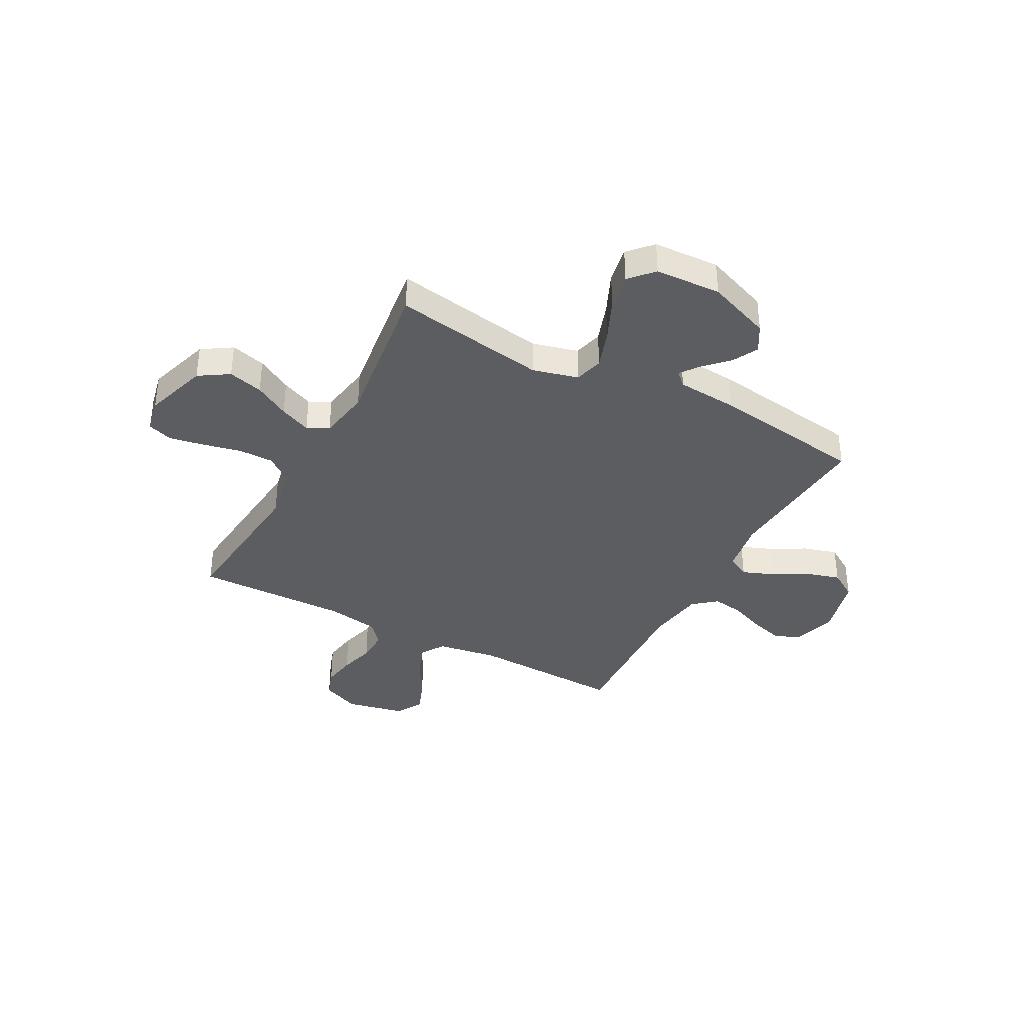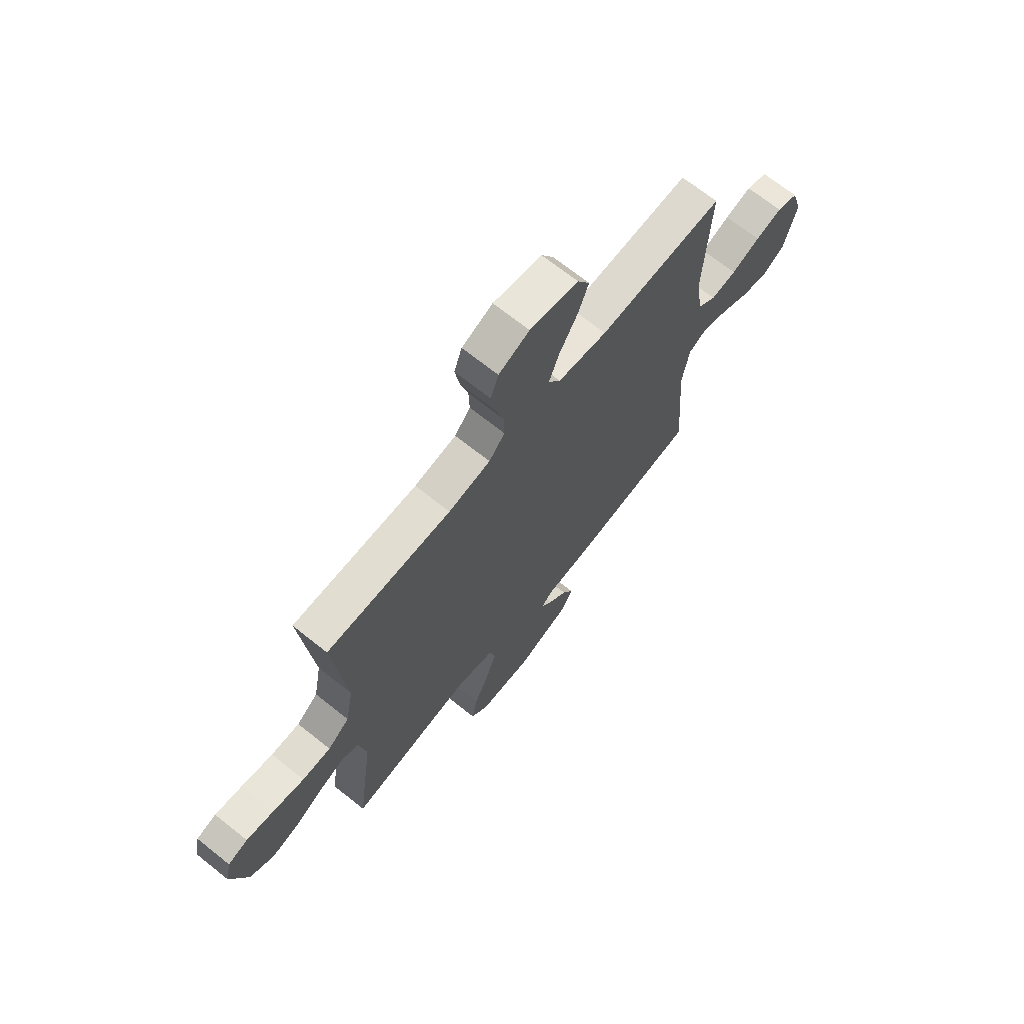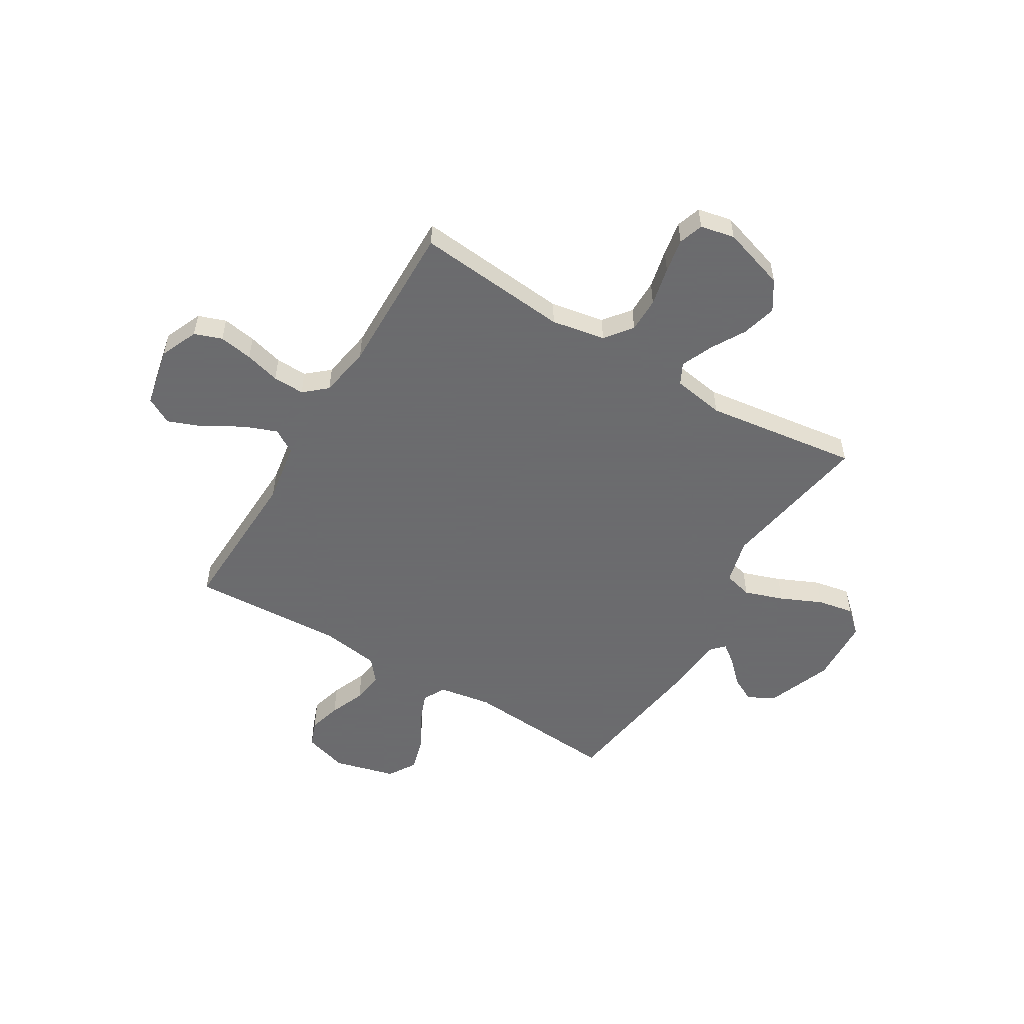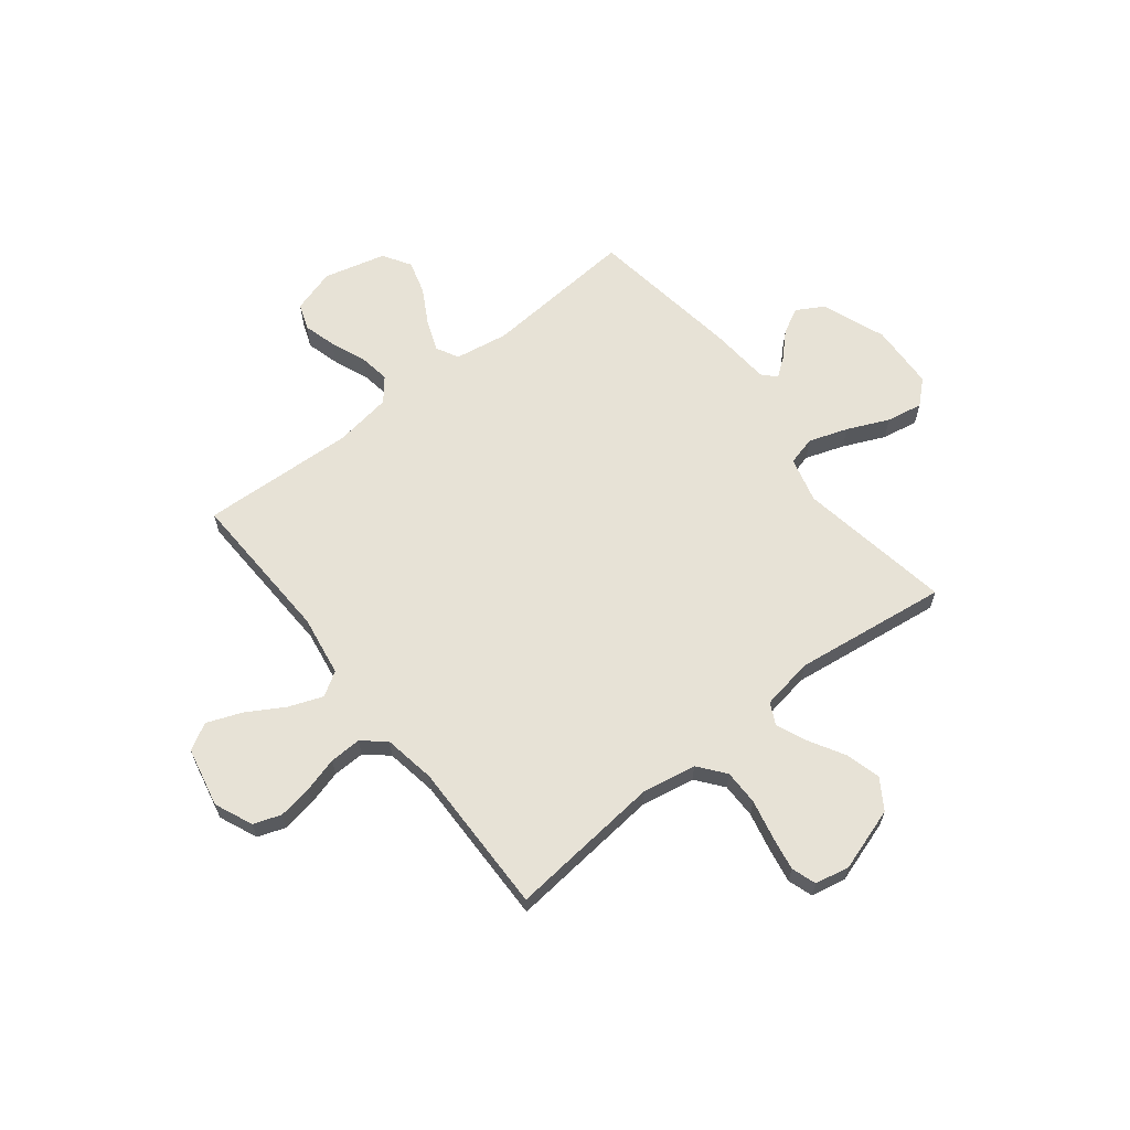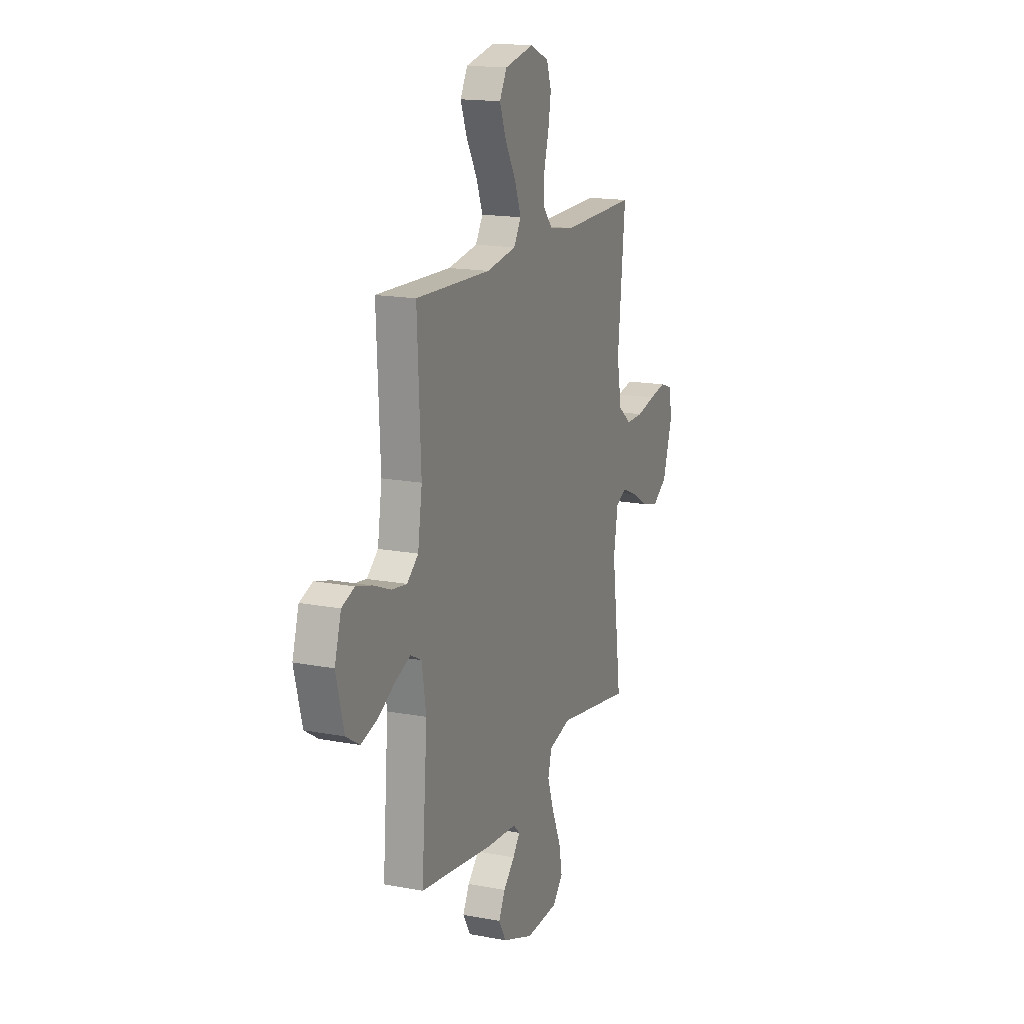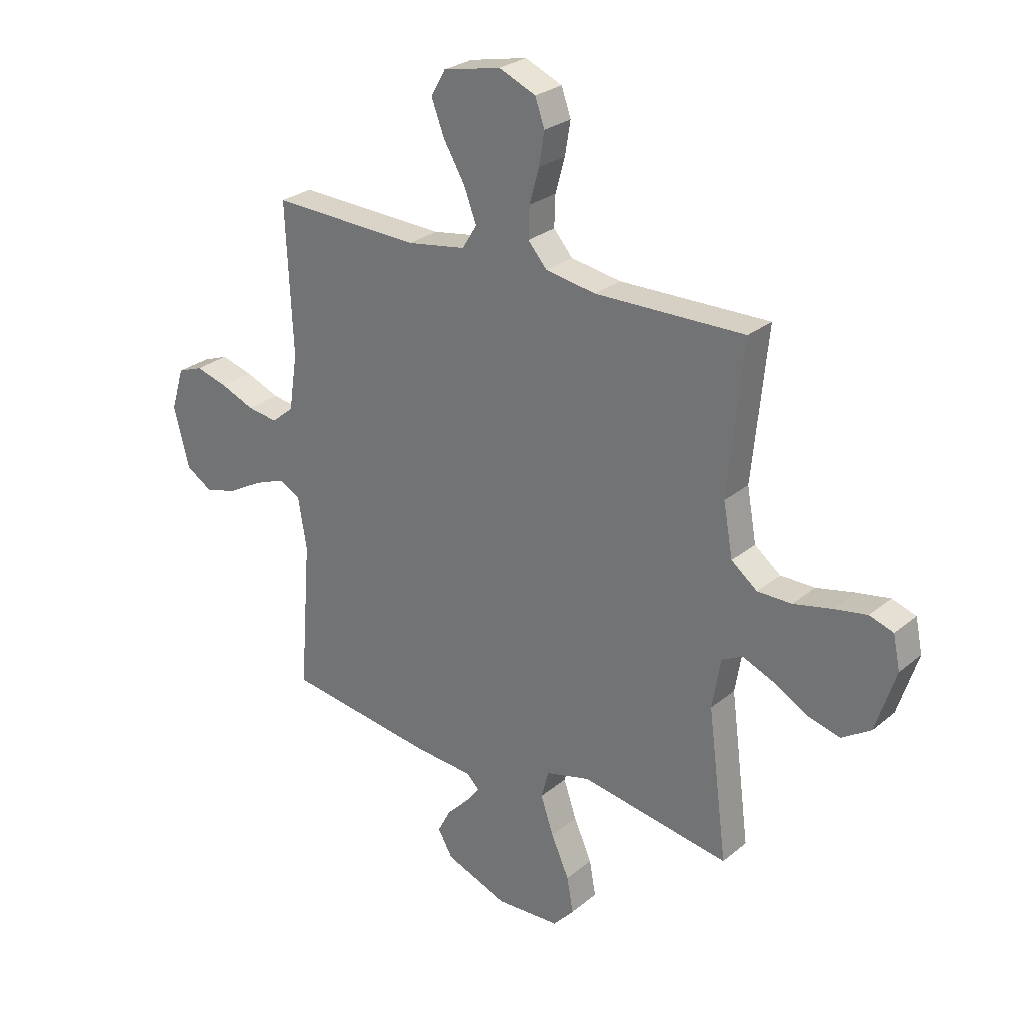
<metadata>
{"format":"obj","ext":"obj","renderer":"f3d","projection":"perspective","resolution":1024,"background":"white","views":[{"elev":-37.2,"azim":151.9,"up":"+Y"},{"elev":69.4,"azim":128.6,"up":"+Z"},{"elev":-53.5,"azim":59.1,"up":"+Y"},{"elev":63.6,"azim":51.8,"up":"+Y"},{"elev":16.4,"azim":-68.7,"up":"+Z"},{"elev":26.9,"azim":38.5,"up":"+Z"}]}
</metadata>
<code>
v 0.5 0.07 0.5
v 0.47 0.07 0.2
v 0.489 0.07 0.095
v 0.541 0.07 0.054
v 0.61 0.07 0.054
v 0.686 0.07 0.071
v 0.753 0.07 0.083
v 0.801 0.07 0.067
v 0.815 0.07 0
v 0.775 0.07 -0.124
v 0.717 0.07 -0.161
v 0.649 0.07 -0.143
v 0.581 0.07 -0.104
v 0.52 0.07 -0.078
v 0.478 0.07 -0.099
v 0.461 0.07 -0.2
v 0.5 0.07 -0.5
v 0.2 0.07 -0.45
v 0.111 0.07 -0.473
v 0.096 0.07 -0.529
v 0.122 0.07 -0.605
v 0.158 0.07 -0.686
v 0.171 0.07 -0.757
v 0.129 0.07 -0.803
v 0 0.07 -0.809
v -0.125 0.07 -0.761
v -0.155 0.07 -0.709
v -0.129 0.07 -0.659
v -0.084 0.07 -0.614
v -0.056 0.07 -0.577
v -0.082 0.07 -0.552
v -0.2 0.07 -0.543
v -0.5 0.07 -0.5
v -0.477 0.07 -0.2
v -0.494 0.07 -0.096
v -0.538 0.07 -0.073
v -0.6 0.07 -0.097
v -0.668 0.07 -0.135
v -0.734 0.07 -0.154
v -0.788 0.07 -0.12
v -0.819 0.07 0
v -0.793 0.07 0.086
v -0.742 0.07 0.105
v -0.678 0.07 0.087
v -0.609 0.07 0.059
v -0.548 0.07 0.05
v -0.503 0.07 0.087
v -0.486 0.07 0.2
v -0.5 0.07 0.5
v -0.2 0.07 0.489
v -0.081 0.07 0.508
v -0.052 0.07 0.555
v -0.077 0.07 0.621
v -0.12 0.07 0.694
v -0.146 0.07 0.762
v -0.117 0.07 0.814
v 0 0.07 0.839
v 0.074 0.07 0.807
v 0.093 0.07 0.753
v 0.082 0.07 0.687
v 0.063 0.07 0.618
v 0.061 0.07 0.556
v 0.099 0.07 0.512
v 0.2 0.07 0.495
v 0.5 0 0.5
v 0.47 0 0.2
v 0.489 0 0.095
v 0.541 0 0.054
v 0.61 0 0.054
v 0.686 0 0.071
v 0.753 0 0.083
v 0.801 0 0.067
v 0.815 0 0
v 0.775 0 -0.124
v 0.717 0 -0.161
v 0.649 0 -0.143
v 0.581 0 -0.104
v 0.52 0 -0.078
v 0.478 0 -0.099
v 0.461 0 -0.2
v 0.5 0 -0.5
v 0.2 0 -0.45
v 0.111 0 -0.473
v 0.096 0 -0.529
v 0.122 0 -0.605
v 0.158 0 -0.686
v 0.171 0 -0.757
v 0.129 0 -0.803
v 0 0 -0.809
v -0.125 0 -0.761
v -0.155 0 -0.709
v -0.129 0 -0.659
v -0.084 0 -0.614
v -0.056 0 -0.577
v -0.082 0 -0.552
v -0.2 0 -0.543
v -0.5 0 -0.5
v -0.477 0 -0.2
v -0.494 0 -0.096
v -0.538 0 -0.073
v -0.6 0 -0.097
v -0.668 0 -0.135
v -0.734 0 -0.154
v -0.788 0 -0.12
v -0.819 0 0
v -0.793 0 0.086
v -0.742 0 0.105
v -0.678 0 0.087
v -0.609 0 0.059
v -0.548 0 0.05
v -0.503 0 0.087
v -0.486 0 0.2
v -0.5 0 0.5
v -0.2 0 0.489
v -0.081 0 0.508
v -0.052 0 0.555
v -0.077 0 0.621
v -0.12 0 0.694
v -0.146 0 0.762
v -0.117 0 0.814
v 0 0 0.839
v 0.074 0 0.807
v 0.093 0 0.753
v 0.082 0 0.687
v 0.063 0 0.618
v 0.061 0 0.556
v 0.099 0 0.512
v 0.2 0 0.495
f 58 59 60 61
f 56 57 58 61
f 56 61 62
f 53 54 55 56
f 52 53 56 62
f 51 52 62 63
f 48 49 50
f 47 48 50 51
f 42 43 44 45
f 42 45 46
f 41 42 46
f 40 41 46
f 37 38 39 40
f 36 37 40 46
f 35 36 46 47
f 31 32 33 34
f 31 34 35 47
f 26 27 28 29
f 26 29 30
f 25 26 30
f 24 25 30
f 21 22 23 24
f 20 21 24 30
f 19 20 30 31
f 16 17 18
f 15 16 18 19
f 10 11 12 13
f 10 13 14
f 9 10 14
f 8 9 14
f 5 6 7 8
f 5 8 14 15
f 64 1 2
f 64 2 3
f 63 64 3
f 51 63 3
f 47 51 3 4
f 31 47 4
f 15 19 31
f 4 5 15 31
f 125 124 123 122
f 125 122 121 120
f 126 125 120
f 120 119 118 117
f 126 120 117 116
f 127 126 116 115
f 114 113 112
f 115 114 112 111
f 109 108 107 106
f 110 109 106
f 110 106 105
f 110 105 104
f 104 103 102 101
f 110 104 101 100
f 111 110 100 99
f 98 97 96 95
f 111 99 98 95
f 93 92 91 90
f 94 93 90
f 94 90 89
f 94 89 88
f 88 87 86 85
f 94 88 85 84
f 95 94 84 83
f 82 81 80
f 83 82 80 79
f 77 76 75 74
f 78 77 74
f 78 74 73
f 78 73 72
f 72 71 70 69
f 79 78 72 69
f 66 65 128
f 67 66 128
f 67 128 127
f 67 127 115
f 68 67 115 111
f 68 111 95
f 95 83 79
f 95 79 69 68
f 1 65 66 2
f 2 66 67 3
f 3 67 68 4
f 4 68 69 5
f 5 69 70 6
f 6 70 71 7
f 7 71 72 8
f 8 72 73 9
f 9 73 74 10
f 10 74 75 11
f 11 75 76 12
f 12 76 77 13
f 13 77 78 14
f 14 78 79 15
f 15 79 80 16
f 16 80 81 17
f 17 81 82 18
f 18 82 83 19
f 19 83 84 20
f 20 84 85 21
f 21 85 86 22
f 22 86 87 23
f 23 87 88 24
f 24 88 89 25
f 25 89 90 26
f 26 90 91 27
f 27 91 92 28
f 28 92 93 29
f 29 93 94 30
f 30 94 95 31
f 31 95 96 32
f 32 96 97 33
f 33 97 98 34
f 34 98 99 35
f 35 99 100 36
f 36 100 101 37
f 37 101 102 38
f 38 102 103 39
f 39 103 104 40
f 40 104 105 41
f 41 105 106 42
f 42 106 107 43
f 43 107 108 44
f 44 108 109 45
f 45 109 110 46
f 46 110 111 47
f 47 111 112 48
f 48 112 113 49
f 49 113 114 50
f 50 114 115 51
f 51 115 116 52
f 52 116 117 53
f 53 117 118 54
f 54 118 119 55
f 55 119 120 56
f 56 120 121 57
f 57 121 122 58
f 58 122 123 59
f 59 123 124 60
f 60 124 125 61
f 61 125 126 62
f 62 126 127 63
f 63 127 128 64
f 64 128 65 1

</code>
